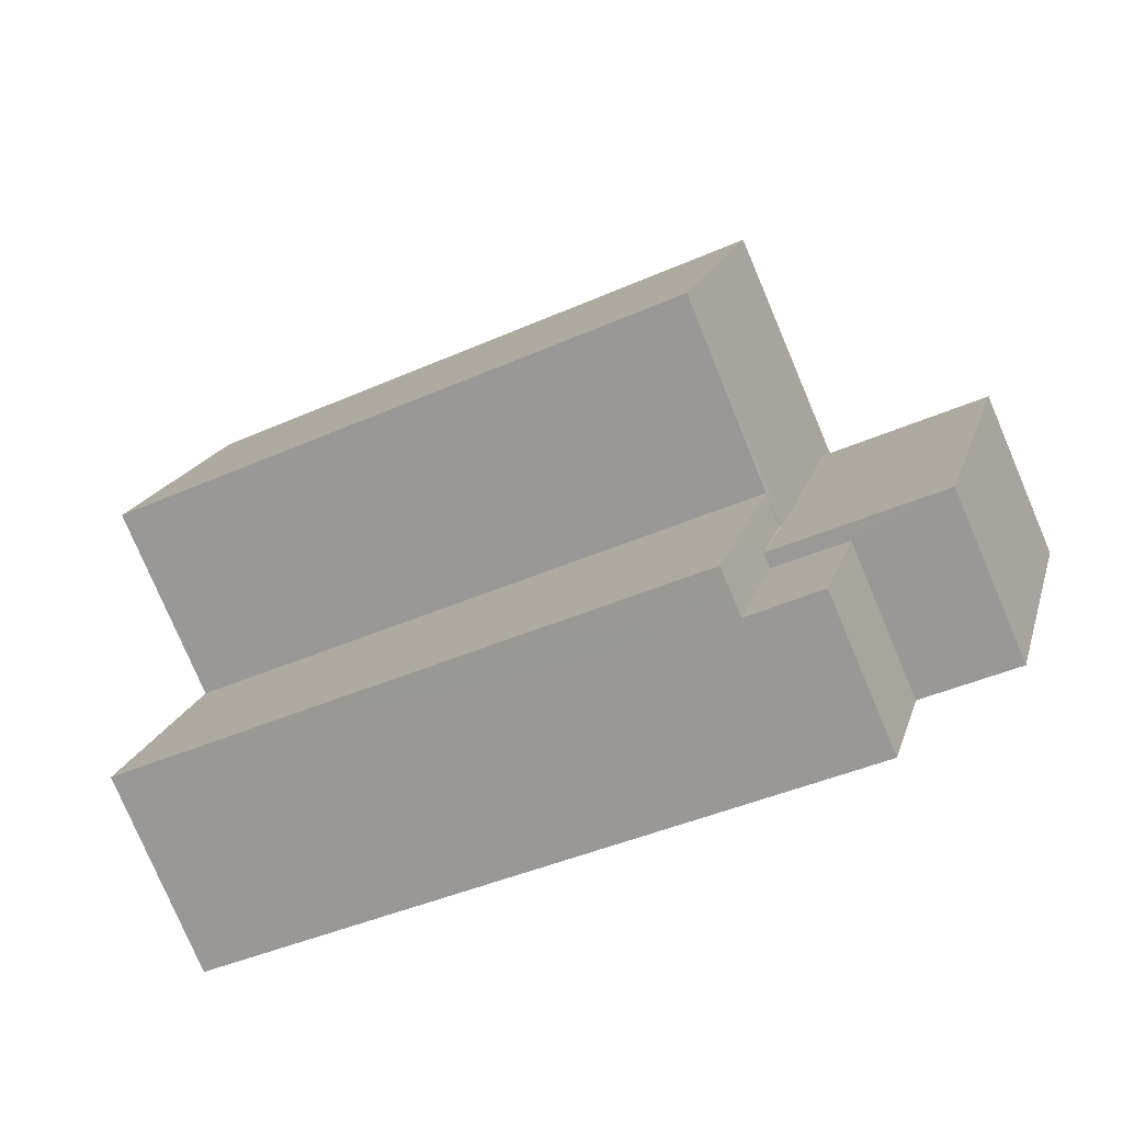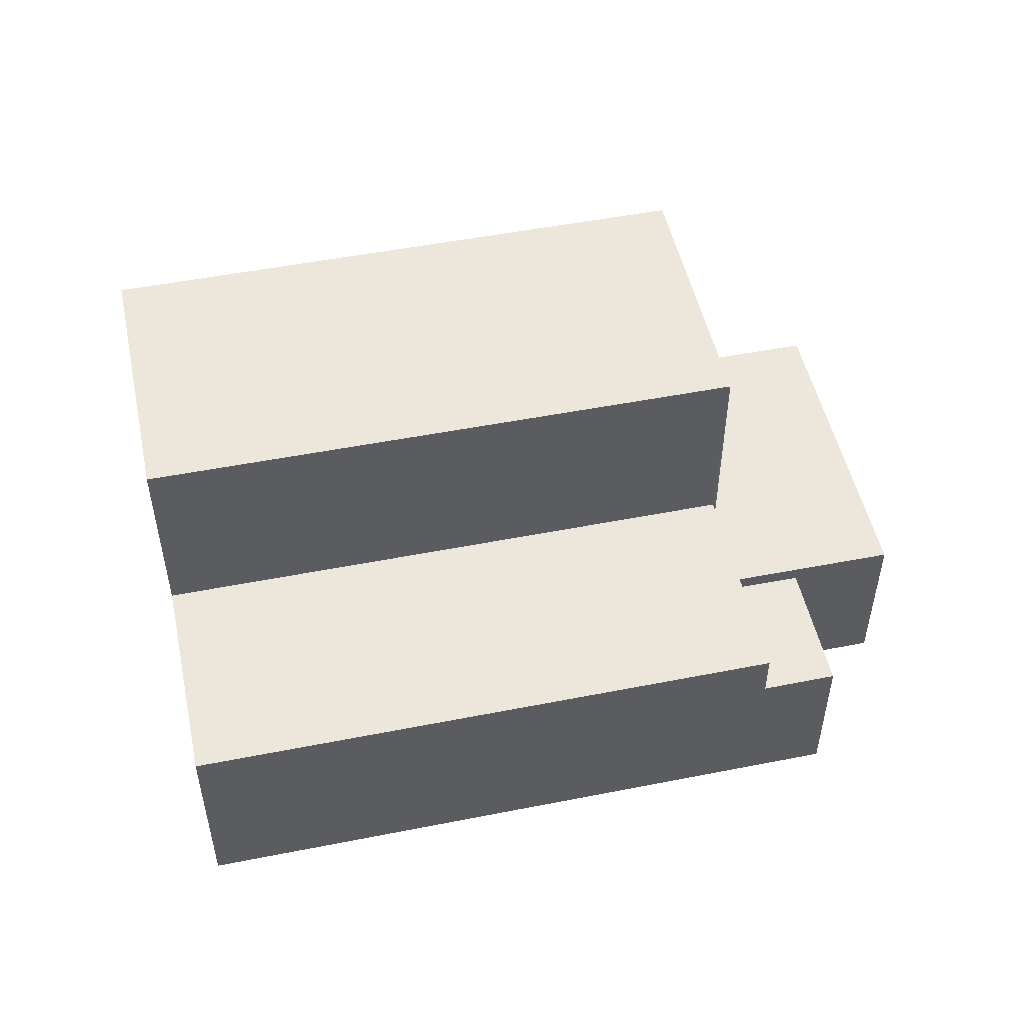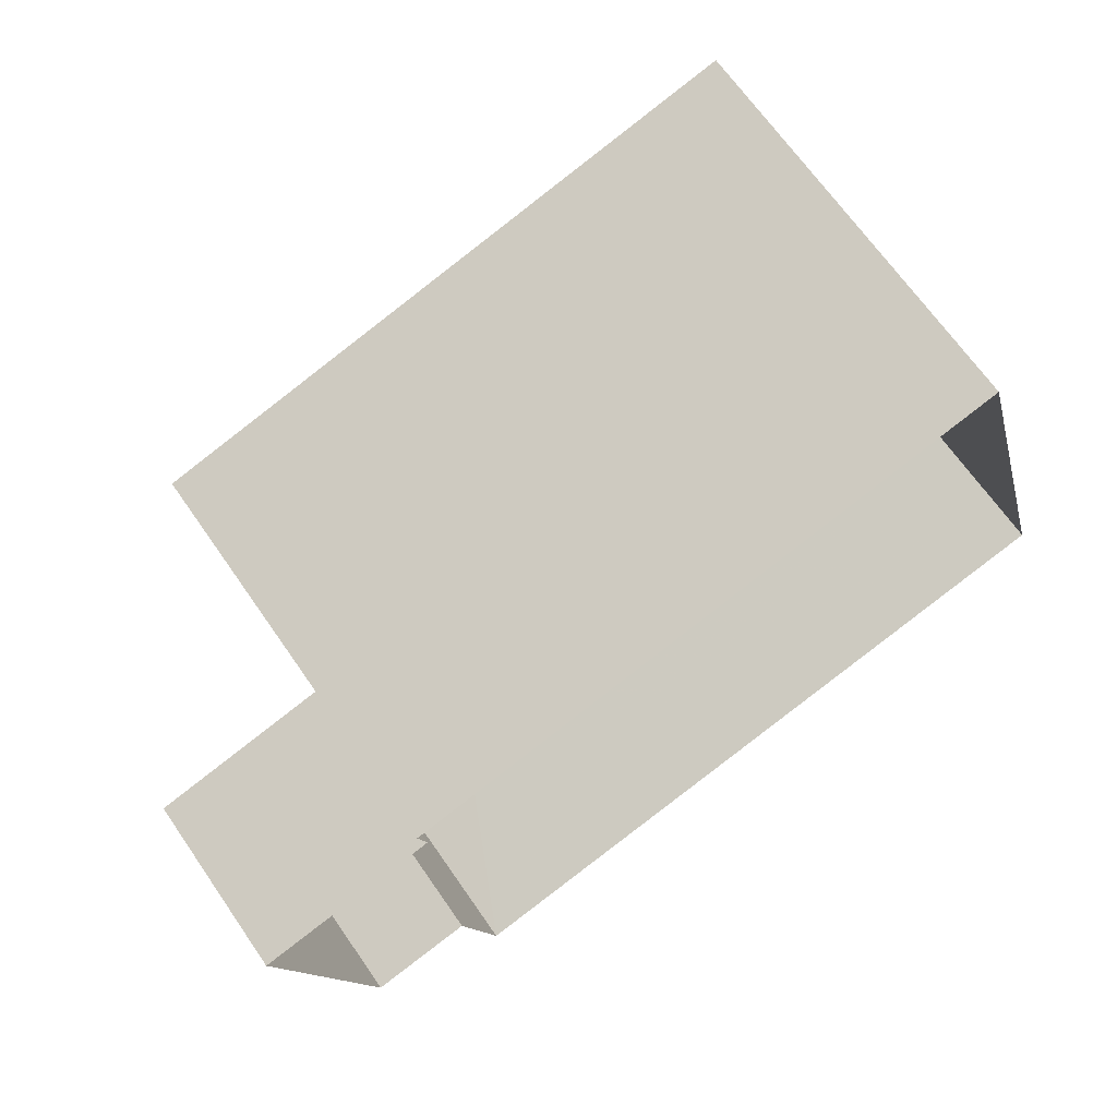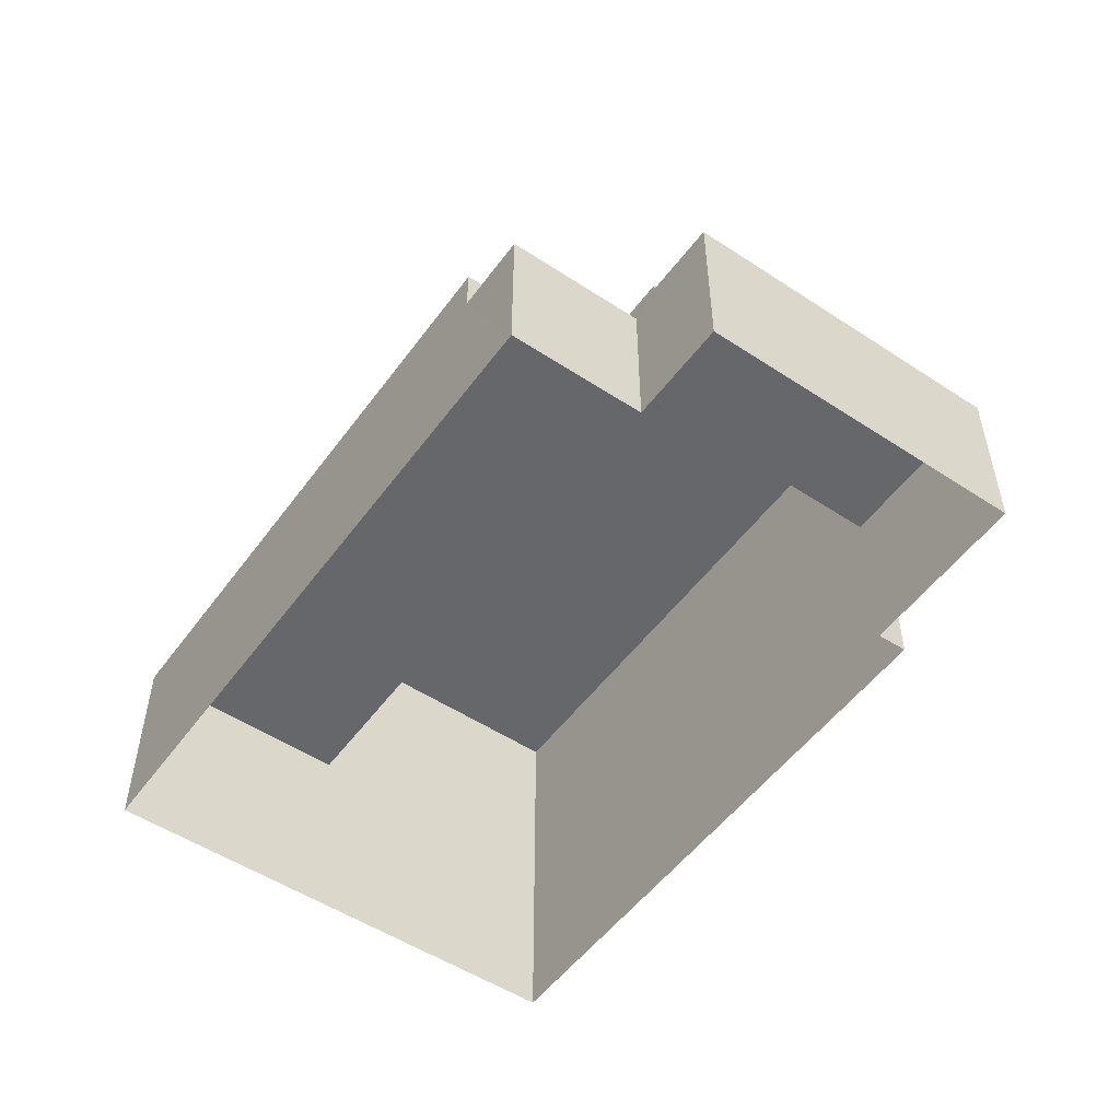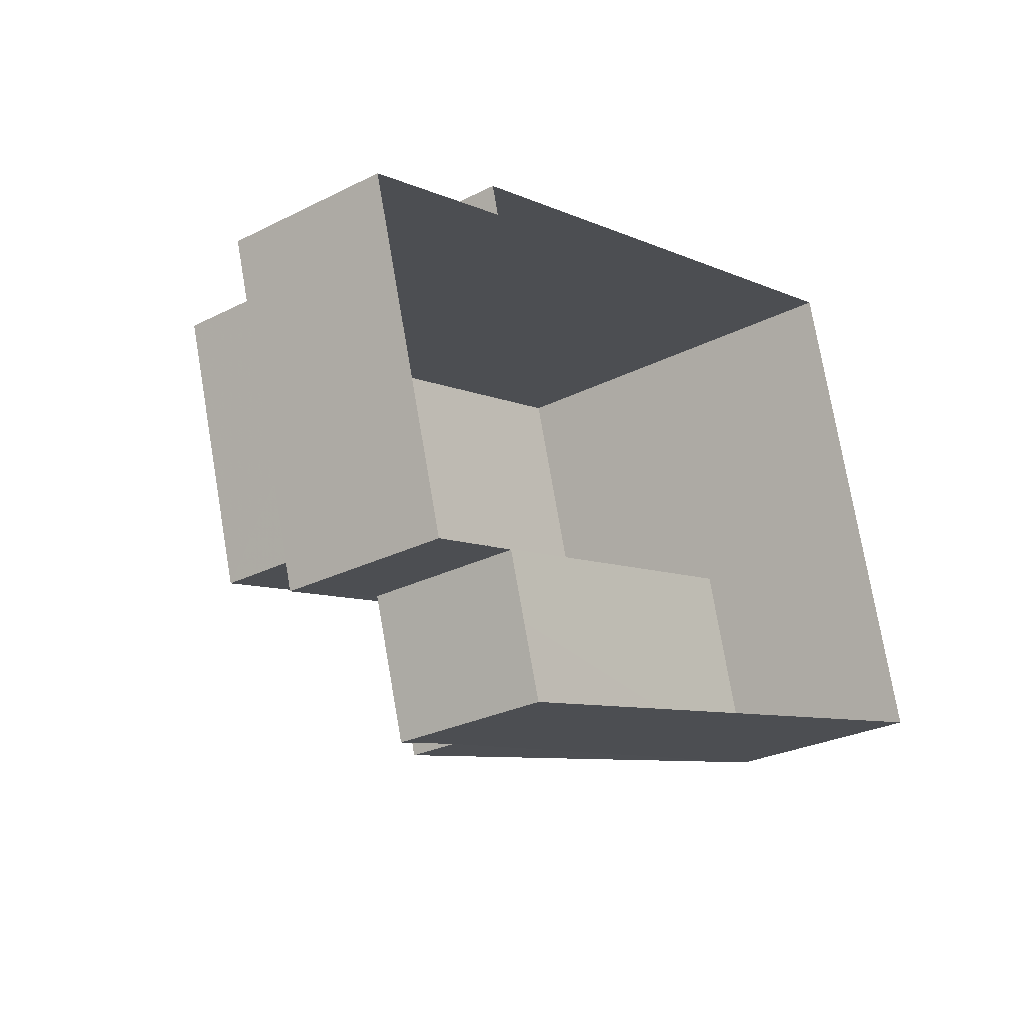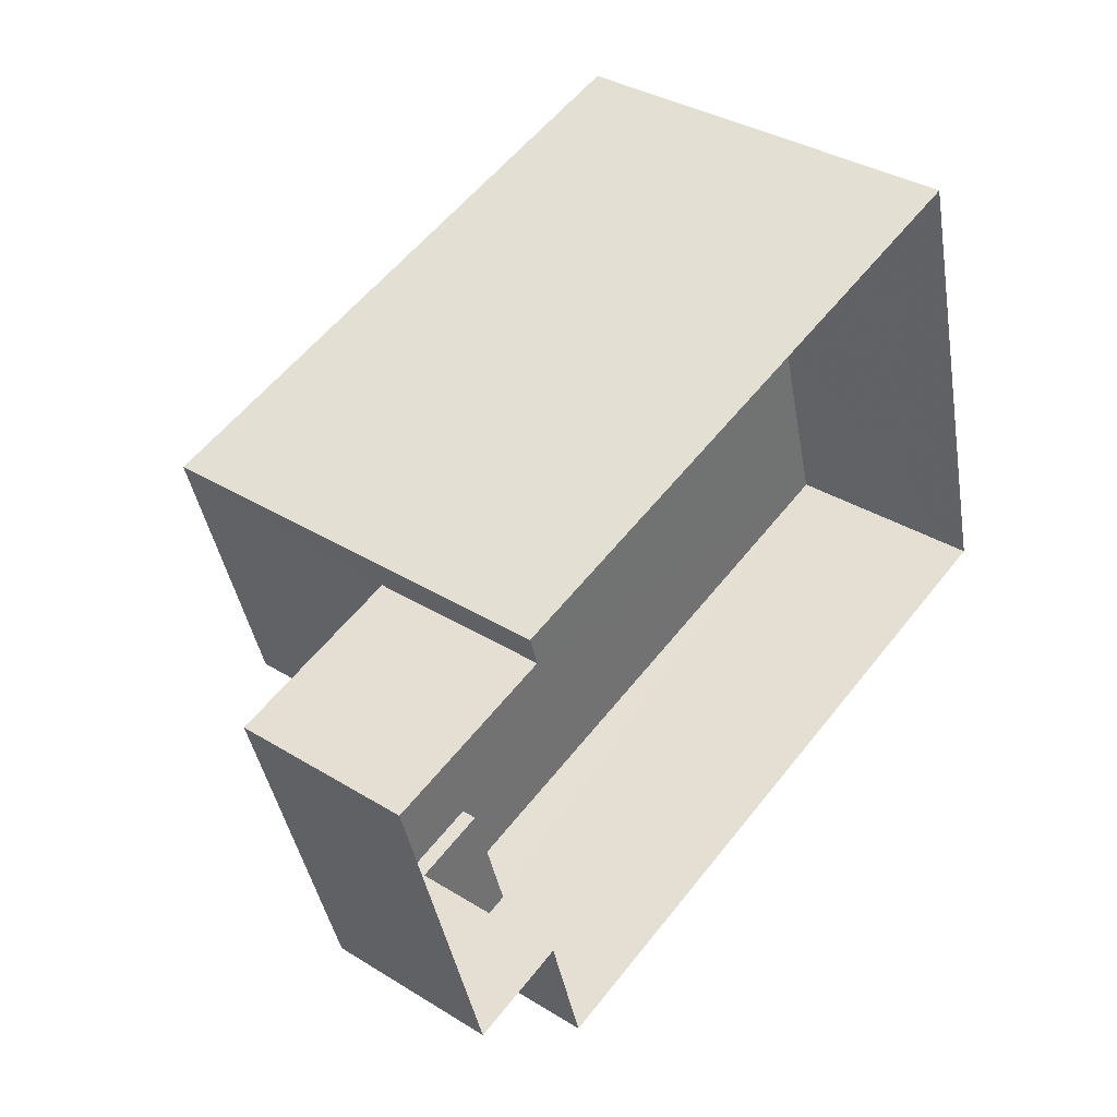
<metadata>
{"format":"obj","ext":"obj","renderer":"f3d","projection":"perspective","resolution":1024,"background":"white","views":[{"elev":-78.6,"azim":23.1,"up":"+Y"},{"elev":50.7,"azim":-27.9,"up":"+Z"},{"elev":67.4,"azim":145.3,"up":"+Y"},{"elev":-52.2,"azim":38.9,"up":"+Z"},{"elev":-27.1,"azim":128.2,"up":"+Y"},{"elev":35.7,"azim":129.0,"up":"+Y"}]}
</metadata>
<code>
v -2.207e+05 -1.258e+05 12.02
v -2.207e+05 -1.258e+05 12.02
v -2.207e+05 -1.258e+05 12.02
v -2.208e+05 -1.258e+05 12.02
v -2.207e+05 -1.258e+05 12.02
v -2.207e+05 -1.258e+05 12.02
v -2.207e+05 -1.258e+05 12.02
v -2.207e+05 -1.258e+05 12.02
v -2.207e+05 -1.258e+05 19.52
v -2.207e+05 -1.258e+05 19.52
v -2.208e+05 -1.258e+05 19.52
v -2.207e+05 -1.258e+05 19.52
v -2.207e+05 -1.258e+05 15.22
v -2.207e+05 -1.258e+05 15.22
v -2.207e+05 -1.258e+05 15.22
v -2.207e+05 -1.258e+05 15.22
v -2.207e+05 -1.258e+05 15.22
v -2.207e+05 -1.258e+05 15.22
v -2.207e+05 -1.258e+05 14.94
v -2.207e+05 -1.258e+05 14.94
v -2.207e+05 -1.258e+05 14.94
v -2.207e+05 -1.258e+05 14.94
v -2.207e+05 -1.258e+05 15.84
v -2.208e+05 -1.258e+05 15.84
v -2.207e+05 -1.258e+05 15.84
v -2.208e+05 -1.258e+05 15.84
f 1 2 3
f 3 2 4
f 5 4 6
f 6 2 7
f 6 7 8
f 4 2 6
f 9 10 11
f 12 9 11
f 13 14 15
f 15 14 16
f 13 17 14
f 16 14 18
f 19 20 21
f 19 22 20
f 23 24 25
f 23 26 24
f 16 25 19
f 19 21 16
f 23 25 16
f 18 23 16
f 18 14 23
f 14 12 23
f 23 11 26
f 23 12 11
f 11 10 26
f 10 3 26
f 26 4 24
f 26 3 4
f 25 24 19
f 24 4 19
f 19 5 22
f 19 4 5
f 6 8 20
f 8 15 20
f 20 16 21
f 20 15 16
f 13 8 7
f 13 15 8
f 20 22 5
f 6 20 5
f 2 13 7
f 2 17 13
f 2 1 17
f 14 17 12
f 12 17 9
f 17 1 9
f 10 1 3
f 10 9 1

</code>
